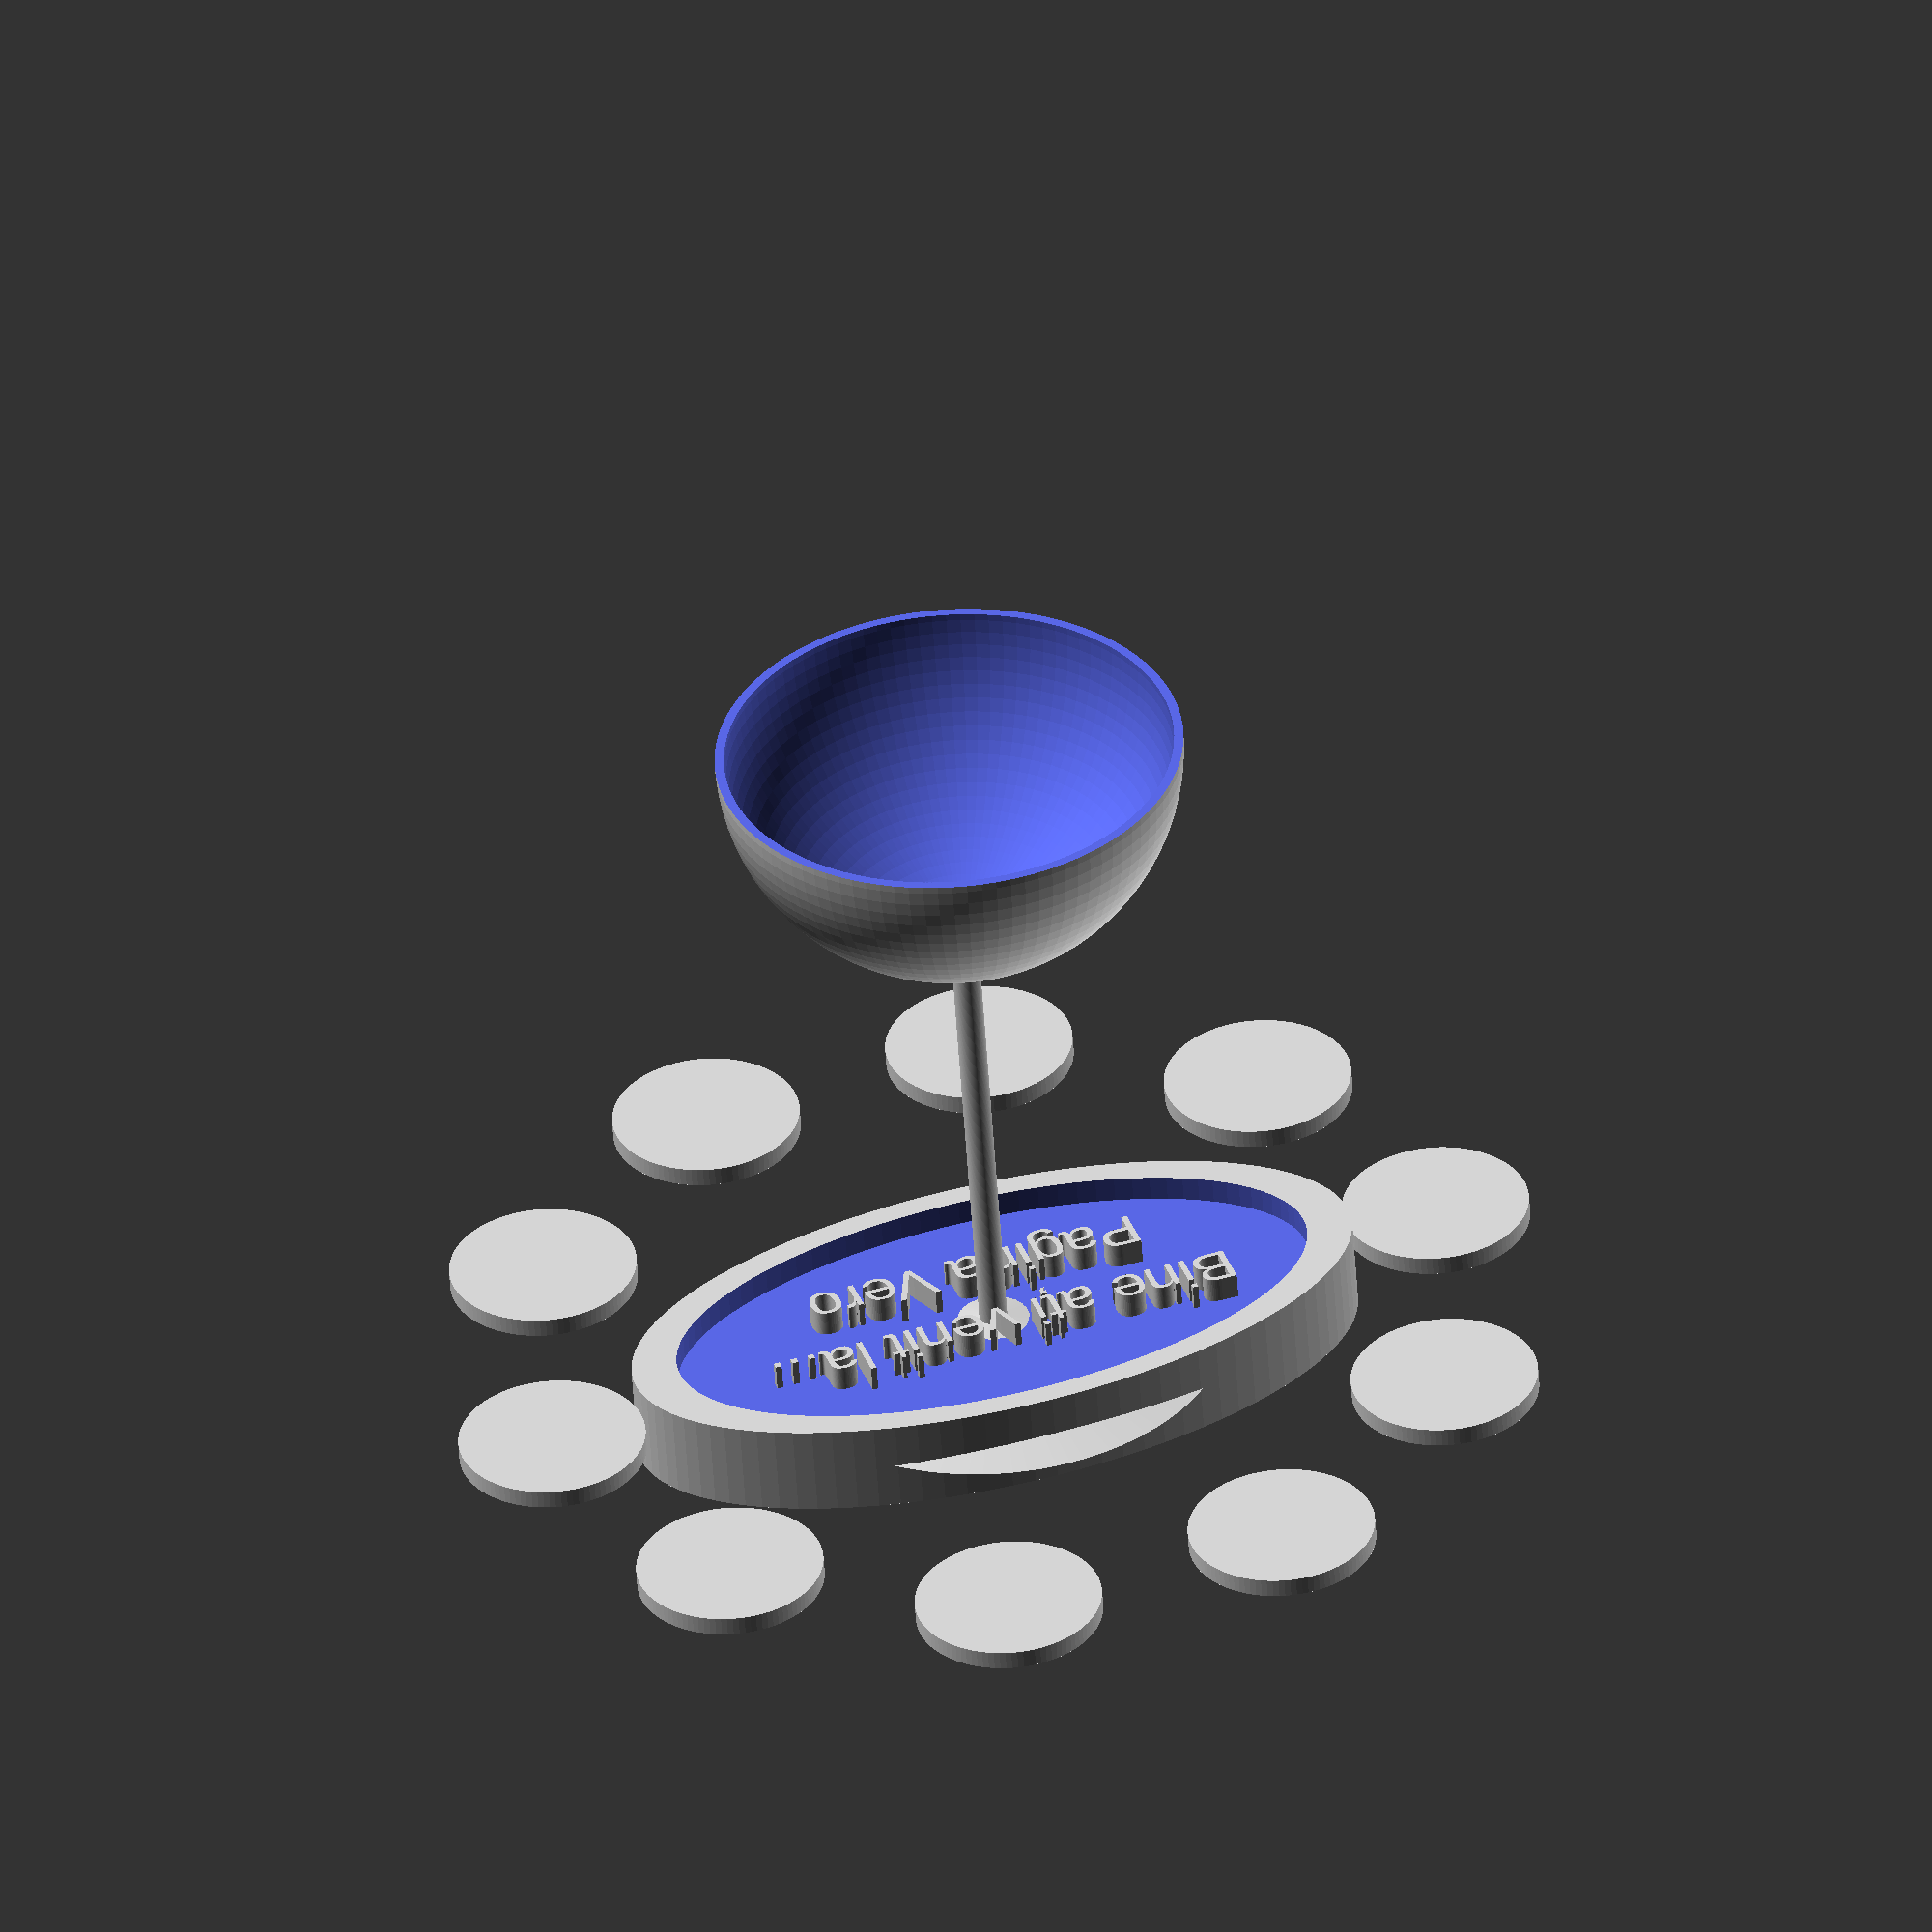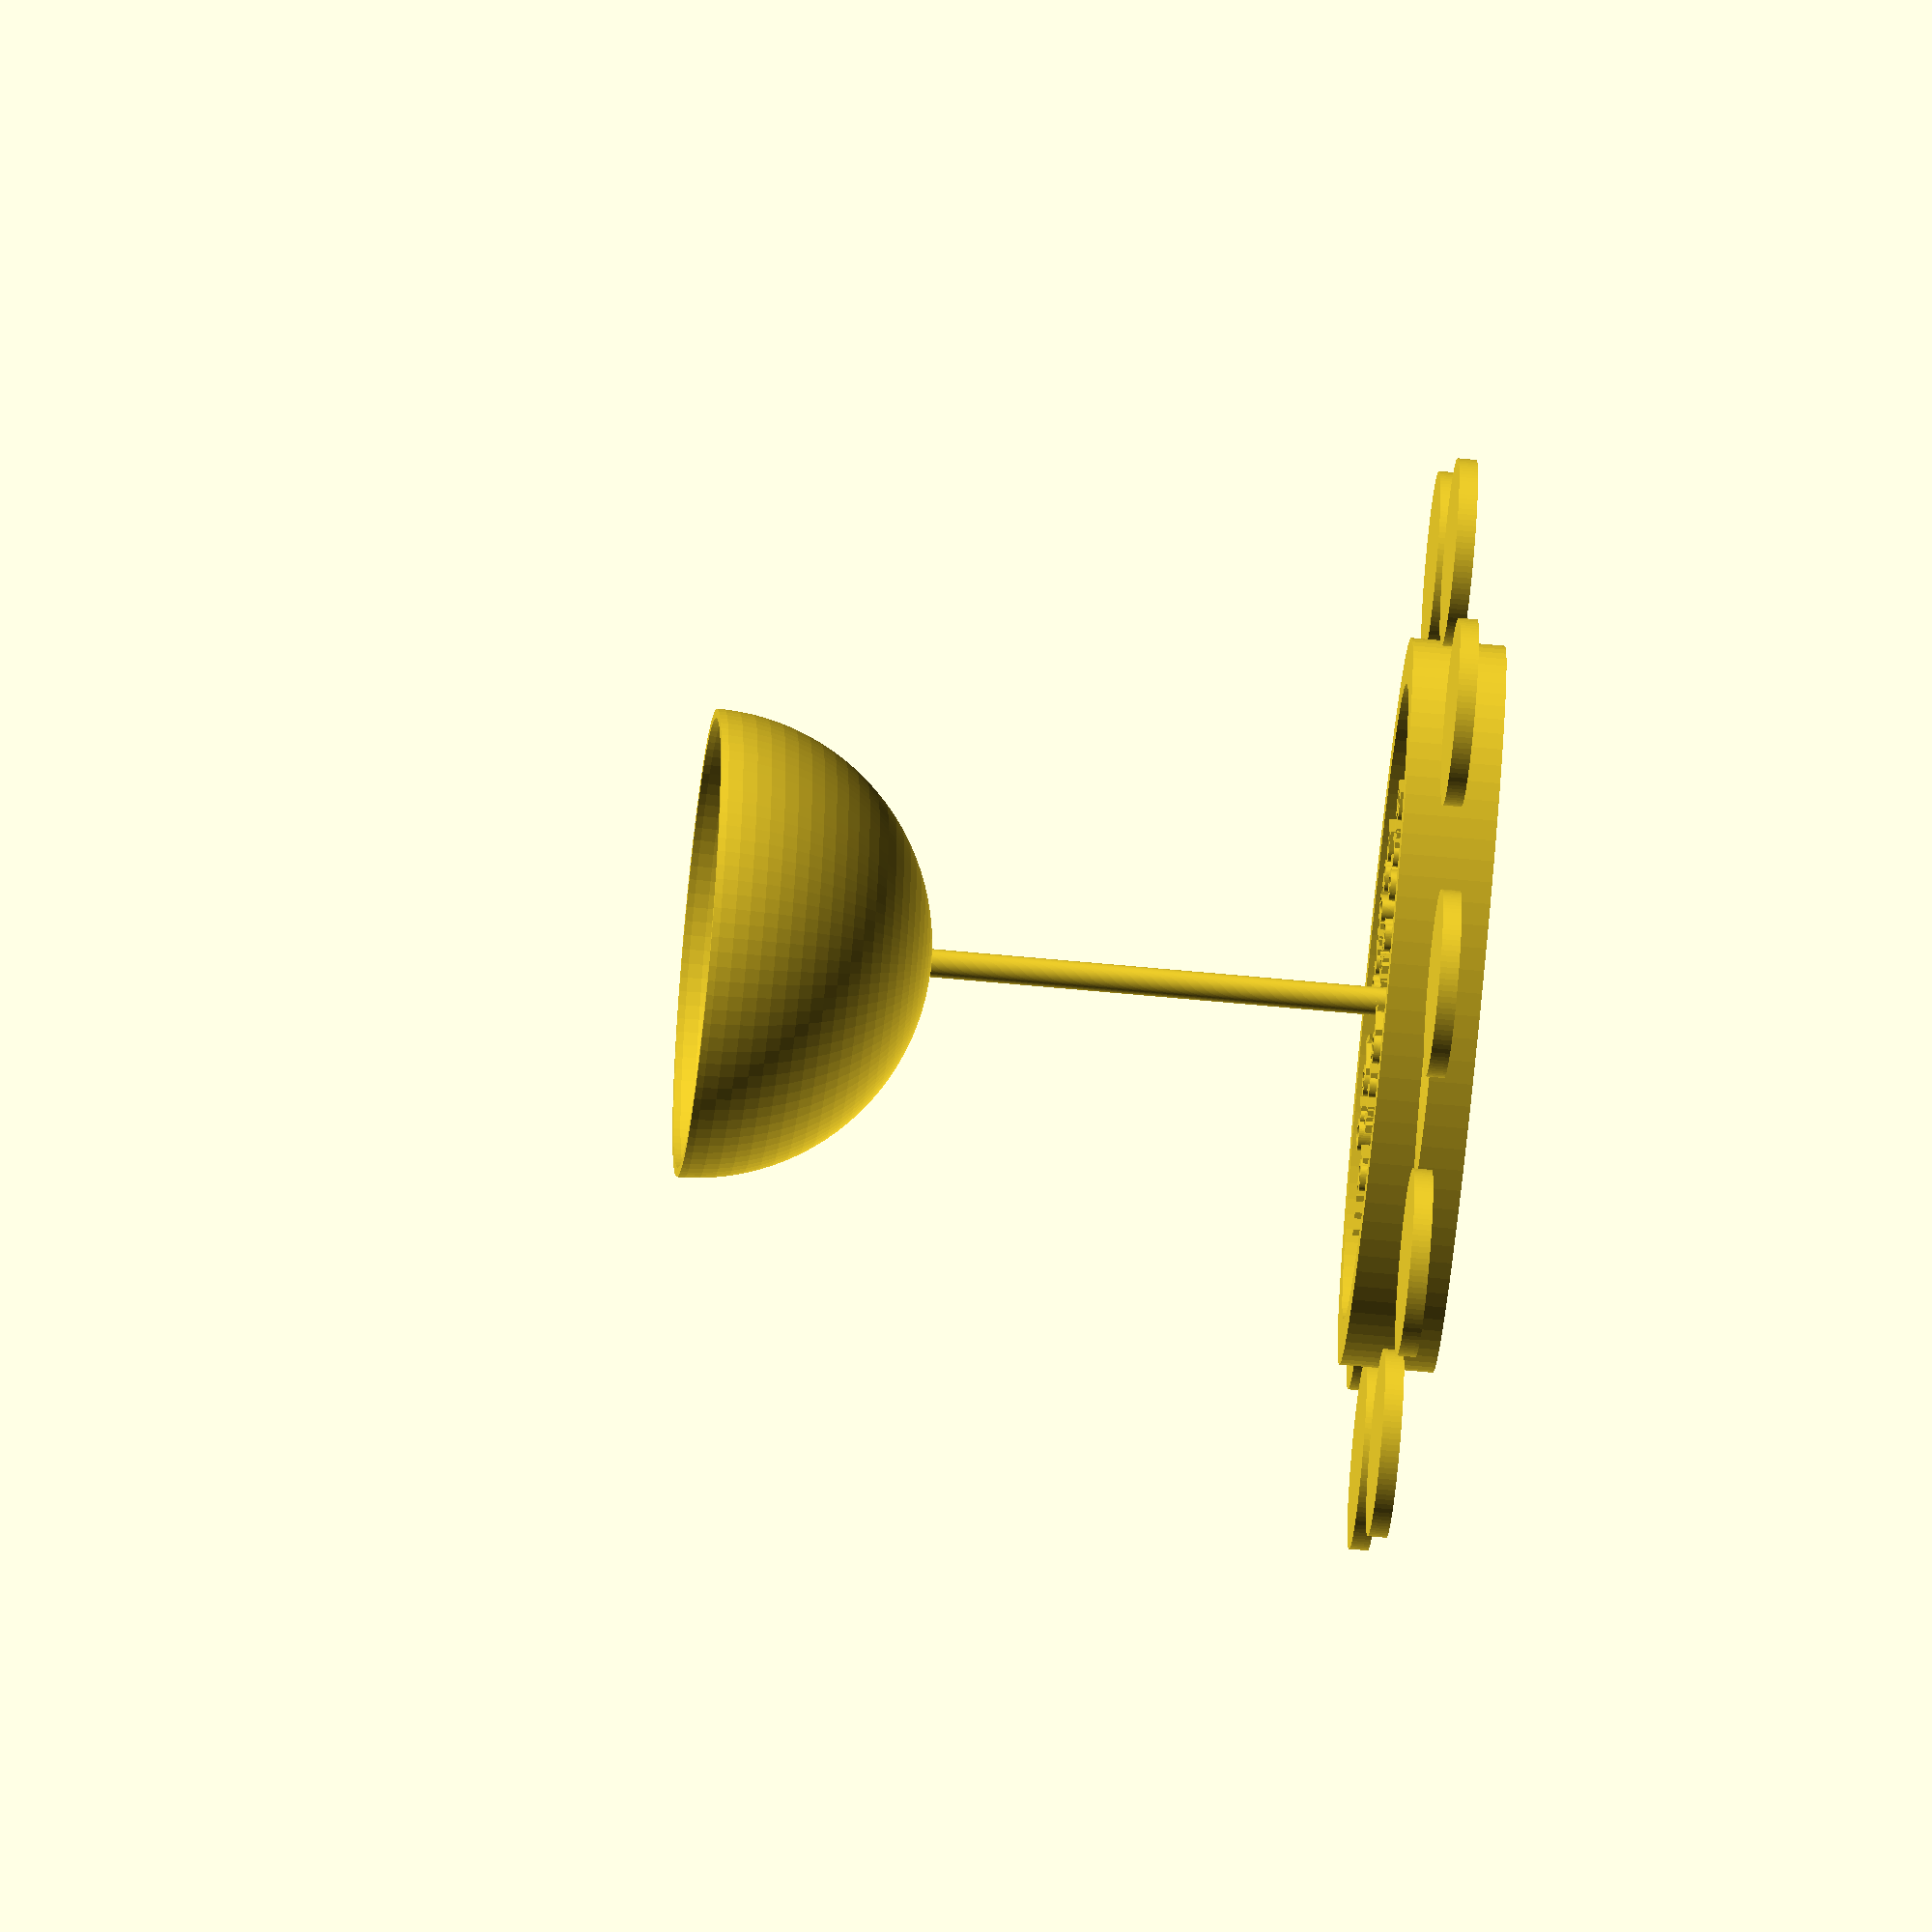
<openscad>
pahar_sampanie(raza_baza = 50, grosime_baza = 5, raza_picior = 3, inaltime_picior = 100, raza_cupa = 50, grosime_perete = 2);

//----------------------------------------------------
module baza_pahar(raza_baza, grosime_baza, raza_picior)
{
    cylinder(h = grosime_baza, r1 = raza_baza, r2 = raza_picior);
}
//----------------------------------------------------
module picior_pahar(inaltime_picior, raza_picior)
{
   cylinder(h = inaltime_picior, r = raza_picior);
}
//----------------------------------------------------
module cupa_pahar(raza_cupa, grosime_perete)
{
    difference(){
        sphere(r = raza_cupa);
        translate ([- raza_cupa, -raza_cupa, 0]) cube([2 * raza_cupa, 2 * raza_cupa, raza_cupa]);
        
        sphere(r = raza_cupa - grosime_perete);
    }
}
//----------------------------------------------------
module pahar_sampanie(raza_baza, grosime_baza, raza_picior, inaltime_picior, raza_cupa, grosime_perete)
{
    baza_pahar(raza_baza, grosime_baza, raza_picior);
    translate ([0, 0, grosime_baza]) picior_pahar(inaltime_picior, raza_picior);
    translate ([0, 0, grosime_baza + inaltime_picior + raza_cupa]) cupa_pahar(raza_cupa, grosime_perete);
}





tresolution = 50; 


radius = 80;


height = 10;


Message = "Bine ați venit la..."; 


To = "Pagina Vero";

$fn = resolution;

scale([1, 0.5]) difference() {
    cylinder(r =radius , h = 2 * height, center = true);
    translate([0, 0, height])
        cylinder(r = radius - 10, h = height + 1, center = true);
}
linear_extrude(height = height) {
    translate([0, --4]) text(Message, halign = "center");
    translate([0, -16]) text(To, halign = "center");
}



$fn = 100;
number_of_holes = 10;

for(i = [1 : 360 / number_of_holes : 360]) {
   
    make_cylinder(i);
}

module make_cylinder(i) {
    
    rotate([0, 0, i]) translate([100, 0, 0]) cylinder(h = 4, r = 20);
}



</openscad>
<views>
elev=233.7 azim=341.2 roll=176.4 proj=o view=solid
elev=54.9 azim=161.2 roll=84.0 proj=o view=wireframe
</views>
